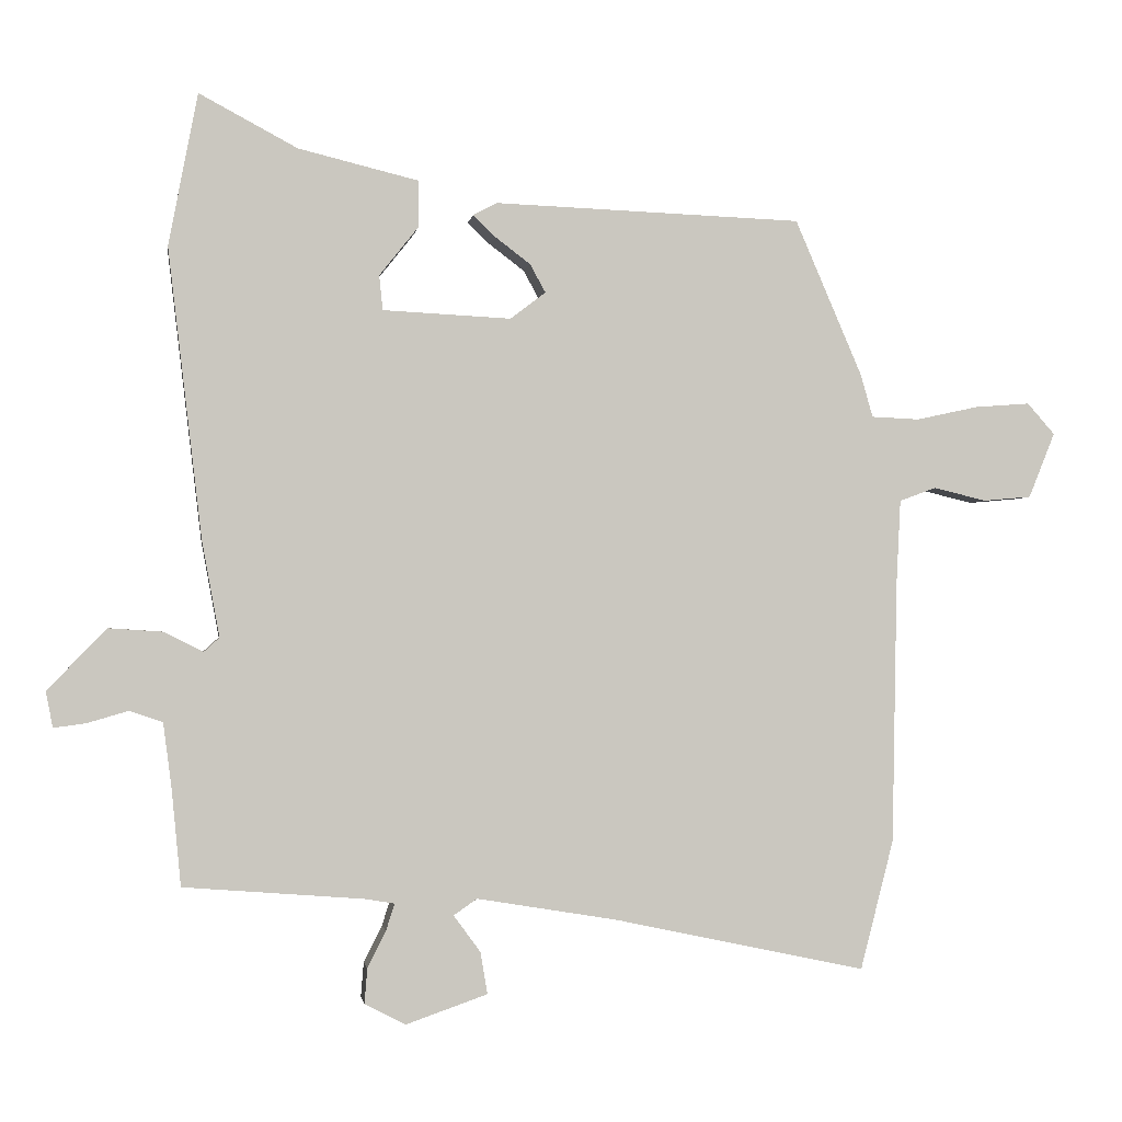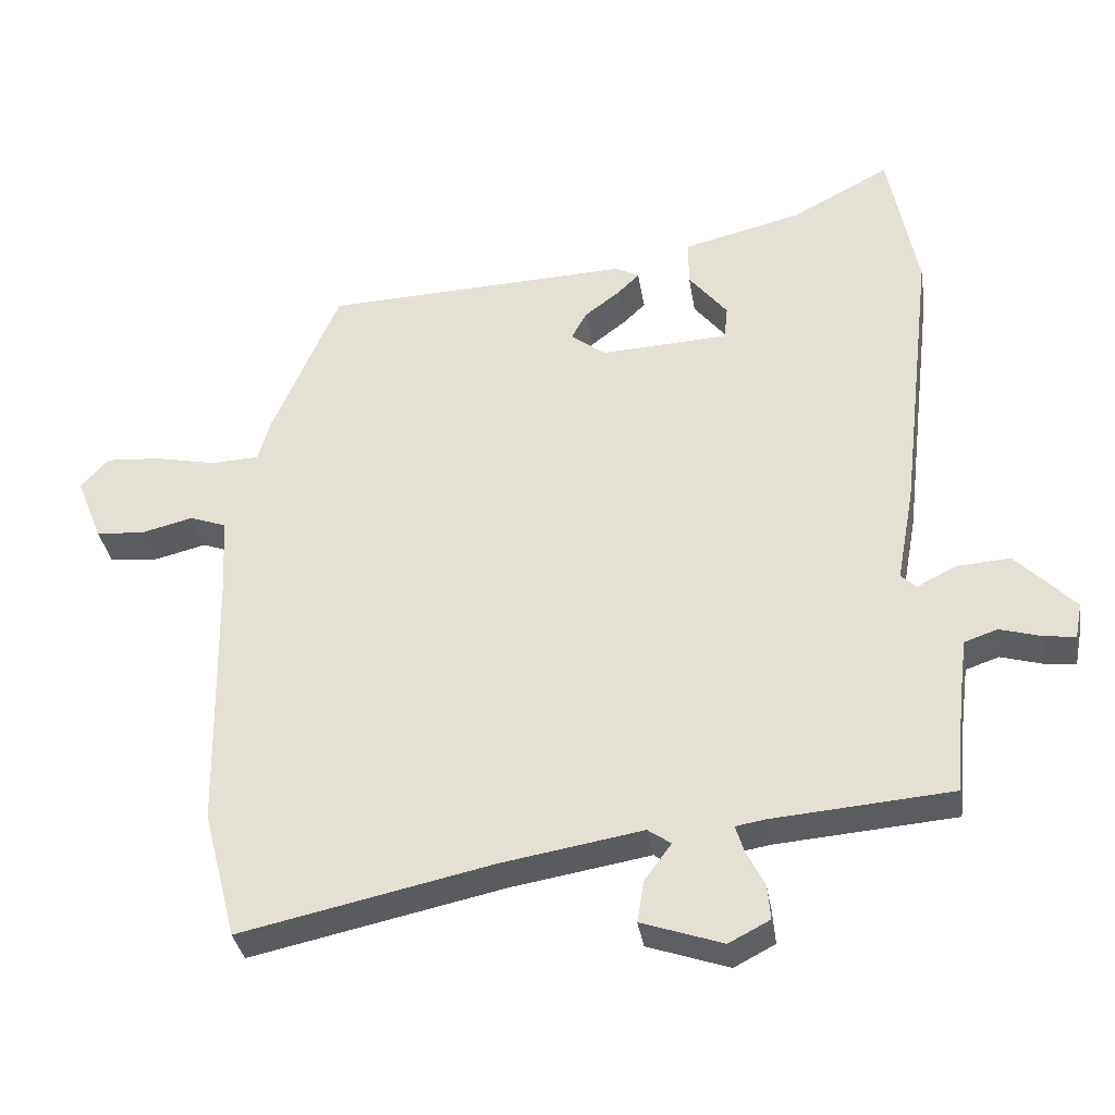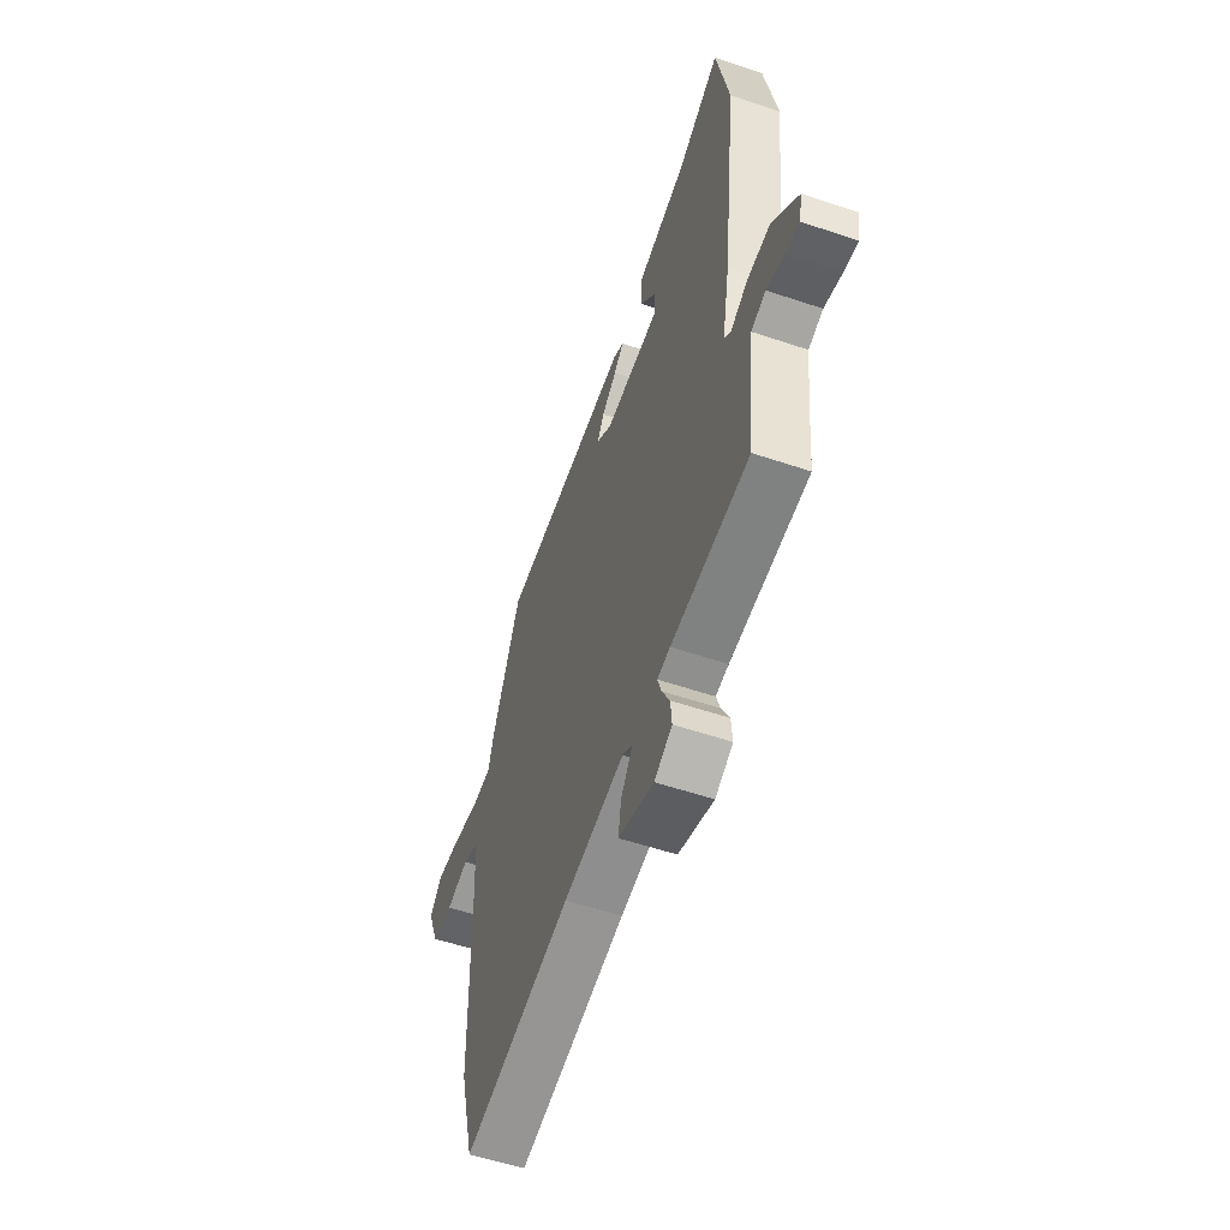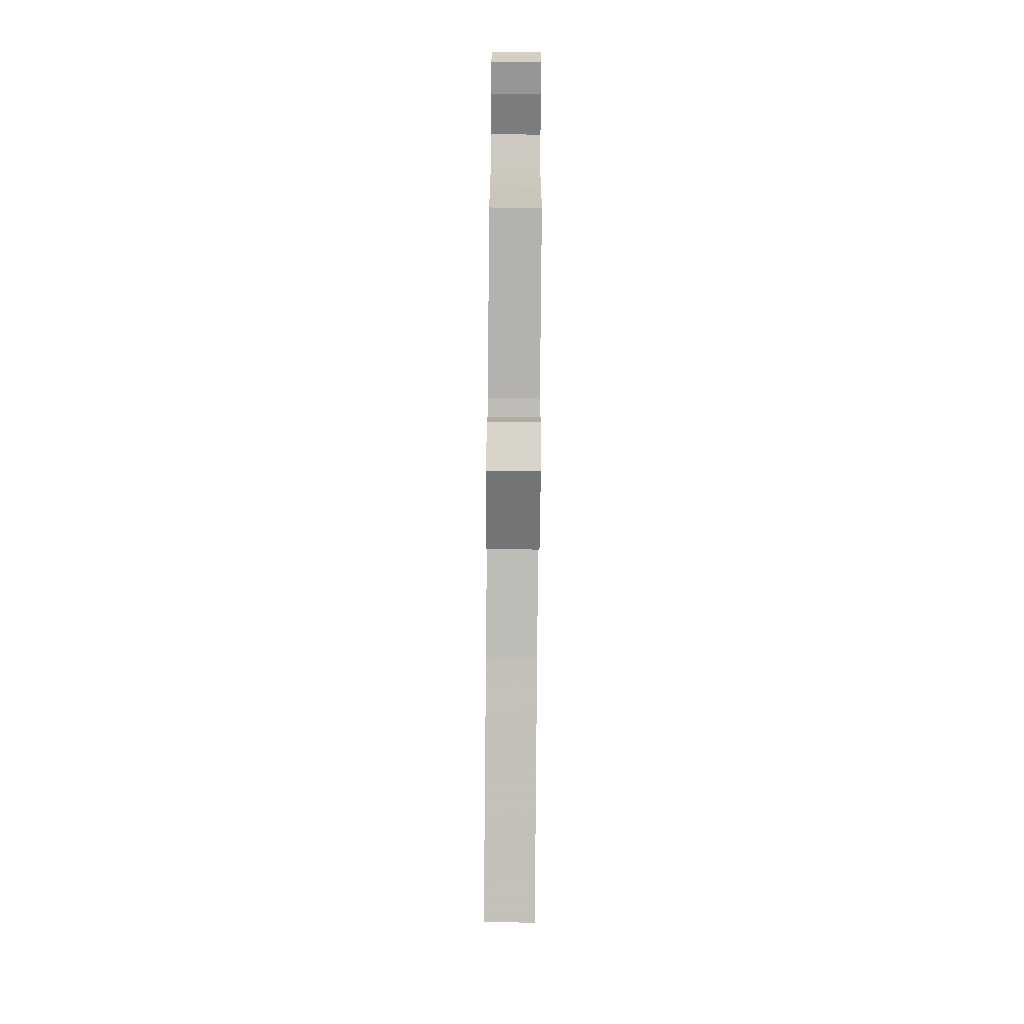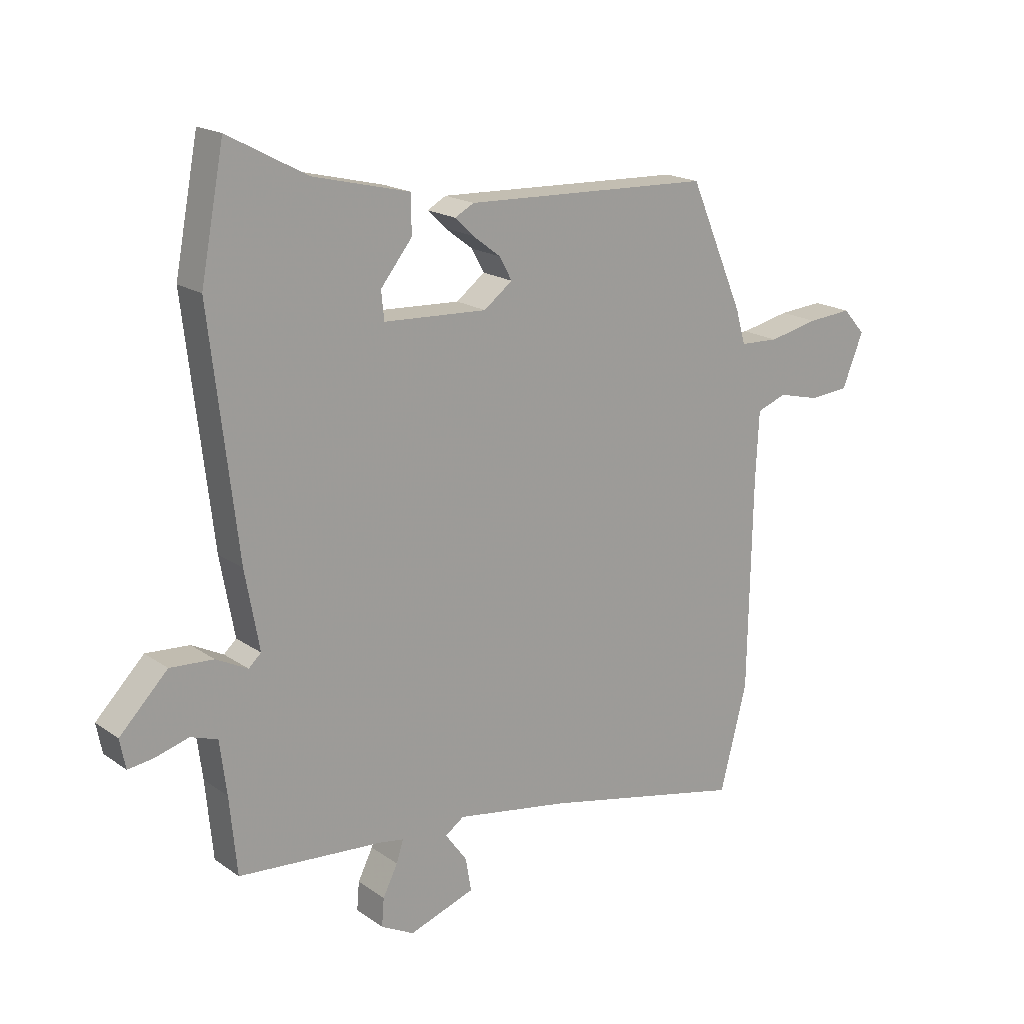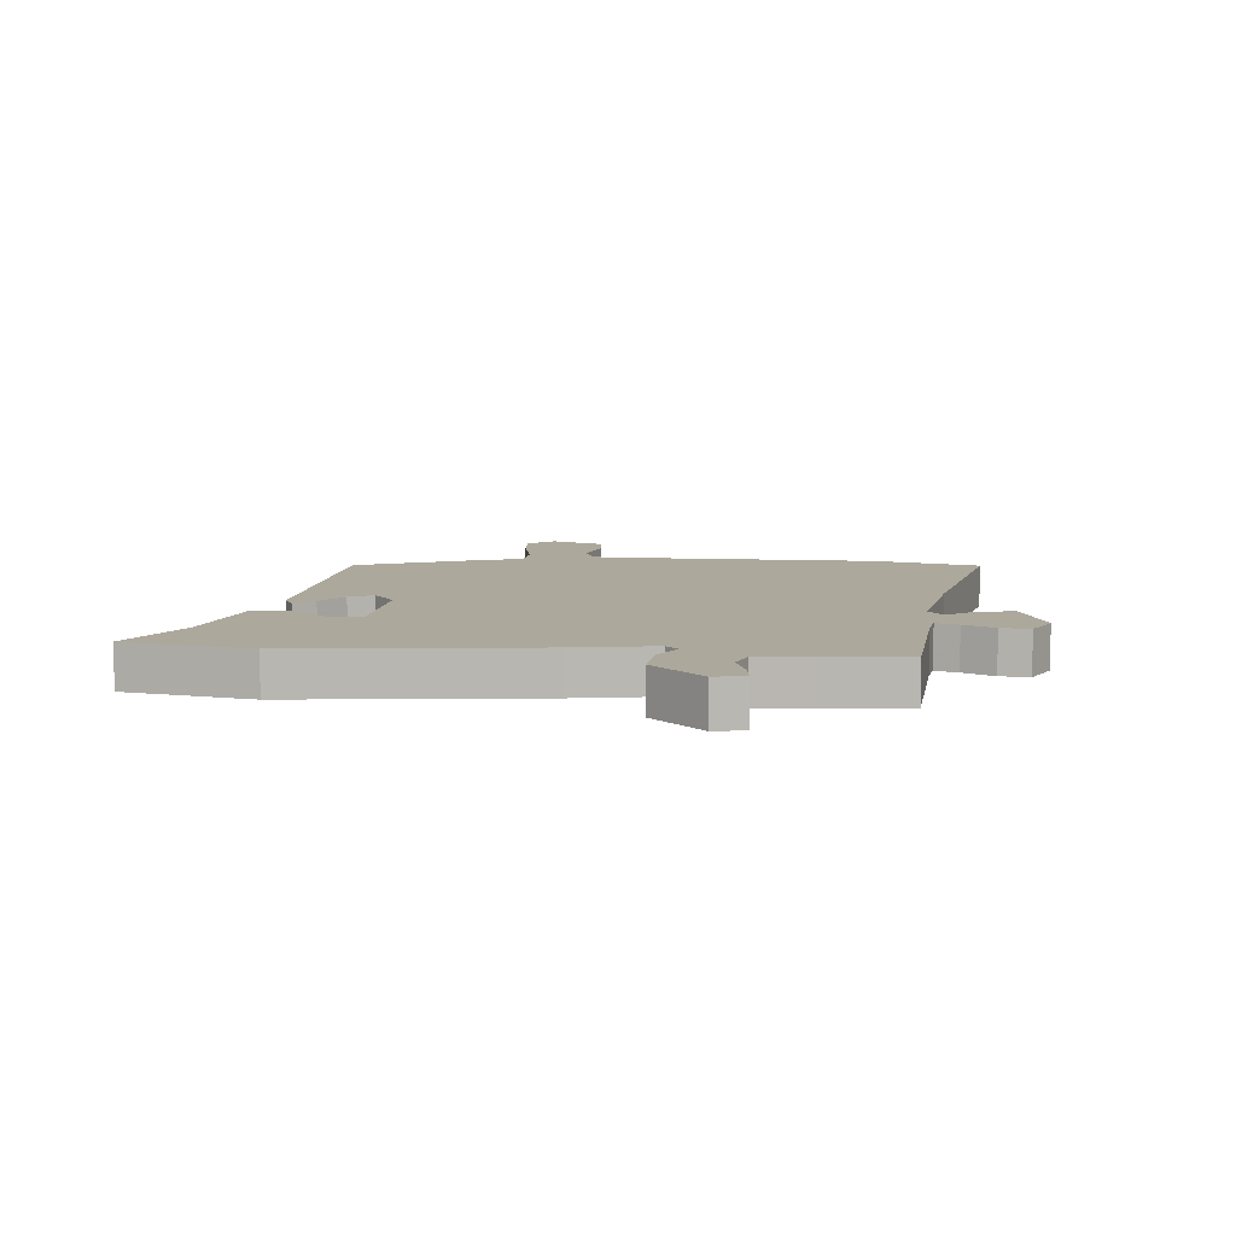
<metadata>
{"format":"obj","ext":"obj","renderer":"f3d","projection":"perspective","resolution":1024,"background":"white","views":[{"elev":-1.4,"azim":171.6,"up":"+Z"},{"elev":-35.0,"azim":9.1,"up":"+Z"},{"elev":-55.9,"azim":70.5,"up":"+Z"},{"elev":-75.3,"azim":89.5,"up":"+Z"},{"elev":18.3,"azim":142.8,"up":"+Z"},{"elev":8.5,"azim":95.3,"up":"+Y"}]}
</metadata>
<code>
v 0.478 0.07 0.614
v 0.519 0.07 0.399
v 0.471 0.07 -0.009
v 0.446 0.07 -0.145
v 0.468 0.07 -0.165
v 0.523 0.07 -0.137
v 0.599 0.07 -0.132
v 0.683 0.07 -0.218
v 0.673 0.07 -0.269
v 0.628 0.07 -0.263
v 0.57 0.07 -0.246
v 0.523 0.07 -0.262
v 0.511 0.07 -0.355
v 0.498 0.07 -0.49
v 0.244 0.07 -0.51
v 0.202 0.07 -0.517
v 0.214 0.07 -0.555
v 0.24 0.07 -0.607
v 0.244 0.07 -0.656
v 0.186 0.07 -0.686
v 0.071 0.07 -0.646
v 0.081 0.07 -0.587
v 0.119 0.07 -0.535
v 0.086 0.07 -0.512
v -0.113 0.07 -0.545
v -0.469 0.07 -0.621
v -0.516 0.07 -0.438
v -0.523 0.07 -0.068
v -0.529 0.07 0.052
v -0.581 0.07 0.071
v -0.655 0.07 0.053
v -0.723 0.07 0.059
v -0.76 0.07 0.151
v -0.721 0.07 0.195
v -0.643 0.07 0.189
v -0.556 0.07 0.17
v -0.488 0.07 0.173
v -0.471 0.07 0.233
v -0.376 0.07 0.454
v 0.059 0.07 0.47
v 0.092 0.07 0.452
v 0.06 0.07 0.421
v 0.011 0.07 0.384
v -0.011 0.07 0.344
v 0.039 0.07 0.306
v 0.22 0.07 0.315
v 0.225 0.07 0.364
v 0.17 0.07 0.433
v 0.17 0.07 0.499
v 0.339 0.07 0.54
v 0.478 0 0.614
v 0.519 0 0.399
v 0.471 0 -0.009
v 0.446 0 -0.145
v 0.468 0 -0.165
v 0.523 0 -0.137
v 0.599 0 -0.132
v 0.683 0 -0.218
v 0.673 0 -0.269
v 0.628 0 -0.263
v 0.57 0 -0.246
v 0.523 0 -0.262
v 0.511 0 -0.355
v 0.498 0 -0.49
v 0.244 0 -0.51
v 0.202 0 -0.517
v 0.214 0 -0.555
v 0.24 0 -0.607
v 0.244 0 -0.656
v 0.186 0 -0.686
v 0.071 0 -0.646
v 0.081 0 -0.587
v 0.119 0 -0.535
v 0.086 0 -0.512
v -0.113 0 -0.545
v -0.469 0 -0.621
v -0.516 0 -0.438
v -0.523 0 -0.068
v -0.529 0 0.052
v -0.581 0 0.071
v -0.655 0 0.053
v -0.723 0 0.059
v -0.76 0 0.151
v -0.721 0 0.195
v -0.643 0 0.189
v -0.556 0 0.17
v -0.488 0 0.173
v -0.471 0 0.233
v -0.376 0 0.454
v 0.059 0 0.47
v 0.092 0 0.452
v 0.06 0 0.421
v 0.011 0 0.384
v -0.011 0 0.344
v 0.039 0 0.306
v 0.22 0 0.315
v 0.225 0 0.364
v 0.17 0 0.433
v 0.17 0 0.499
v 0.339 0 0.54
f 47 48 49 50
f 46 47 50 1
f 40 41 42 43
f 38 39 40 43
f 37 38 43 44
f 33 34 35 36
f 33 36 37
f 30 31 32 33
f 29 30 33 37
f 28 29 37 44
f 25 26 27 28
f 24 25 28 44
f 20 21 22 23
f 18 19 20 23
f 17 18 23 24
f 16 17 24
f 15 16 24 44
f 13 14 15 44
f 8 9 10 11
f 6 7 8 11
f 5 6 11 12
f 4 5 12 13
f 46 1 2 3
f 45 46 3 4
f 4 13 44 45
f 100 99 98 97
f 51 100 97 96
f 93 92 91 90
f 93 90 89 88
f 94 93 88 87
f 86 85 84 83
f 87 86 83
f 83 82 81 80
f 87 83 80 79
f 94 87 79 78
f 78 77 76 75
f 94 78 75 74
f 73 72 71 70
f 73 70 69 68
f 74 73 68 67
f 74 67 66
f 94 74 66 65
f 94 65 64 63
f 61 60 59 58
f 61 58 57 56
f 62 61 56 55
f 63 62 55 54
f 53 52 51 96
f 54 53 96 95
f 95 94 63 54
f 1 51 52 2
f 2 52 53 3
f 3 53 54 4
f 4 54 55 5
f 5 55 56 6
f 6 56 57 7
f 7 57 58 8
f 8 58 59 9
f 9 59 60 10
f 10 60 61 11
f 11 61 62 12
f 12 62 63 13
f 13 63 64 14
f 14 64 65 15
f 15 65 66 16
f 16 66 67 17
f 17 67 68 18
f 18 68 69 19
f 19 69 70 20
f 20 70 71 21
f 21 71 72 22
f 22 72 73 23
f 23 73 74 24
f 24 74 75 25
f 25 75 76 26
f 26 76 77 27
f 27 77 78 28
f 28 78 79 29
f 29 79 80 30
f 30 80 81 31
f 31 81 82 32
f 32 82 83 33
f 33 83 84 34
f 34 84 85 35
f 35 85 86 36
f 36 86 87 37
f 37 87 88 38
f 38 88 89 39
f 39 89 90 40
f 40 90 91 41
f 41 91 92 42
f 42 92 93 43
f 43 93 94 44
f 44 94 95 45
f 45 95 96 46
f 46 96 97 47
f 47 97 98 48
f 48 98 99 49
f 49 99 100 50
f 50 100 51 1

</code>
